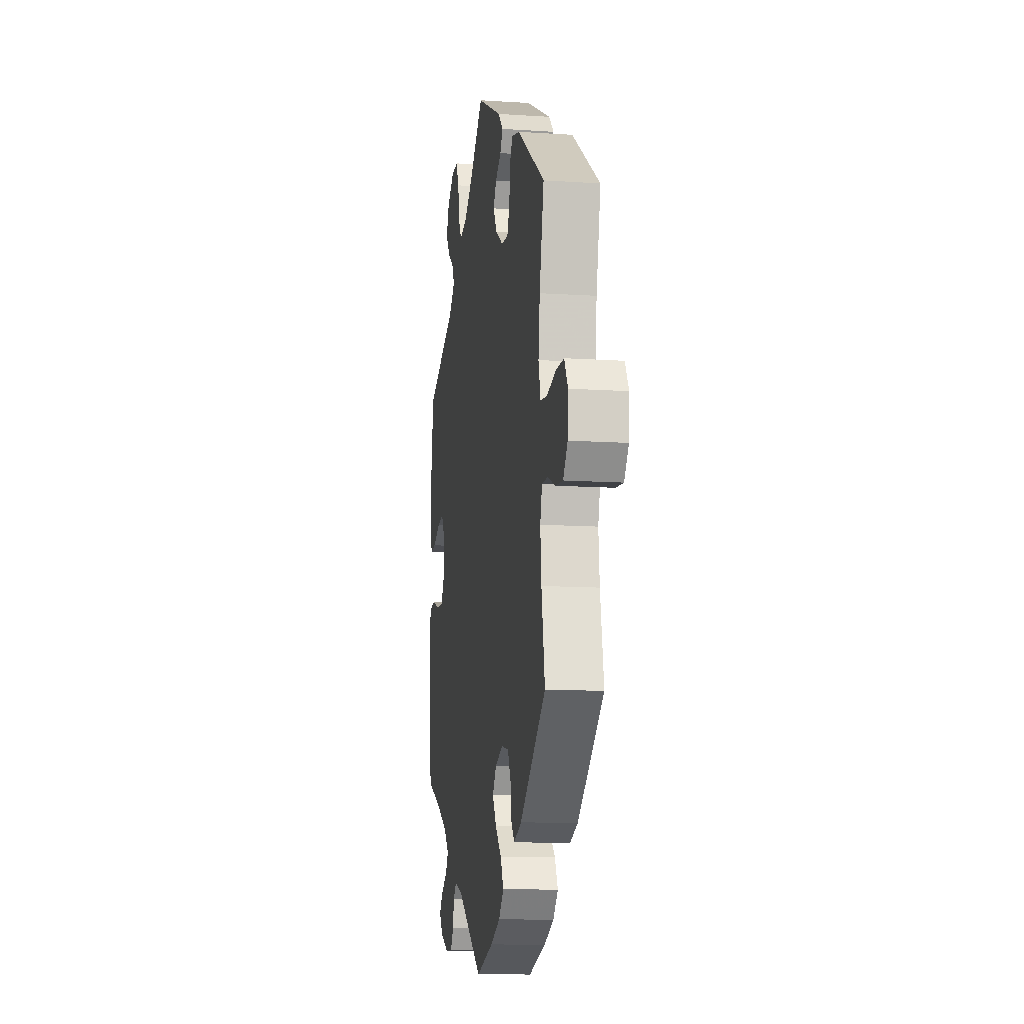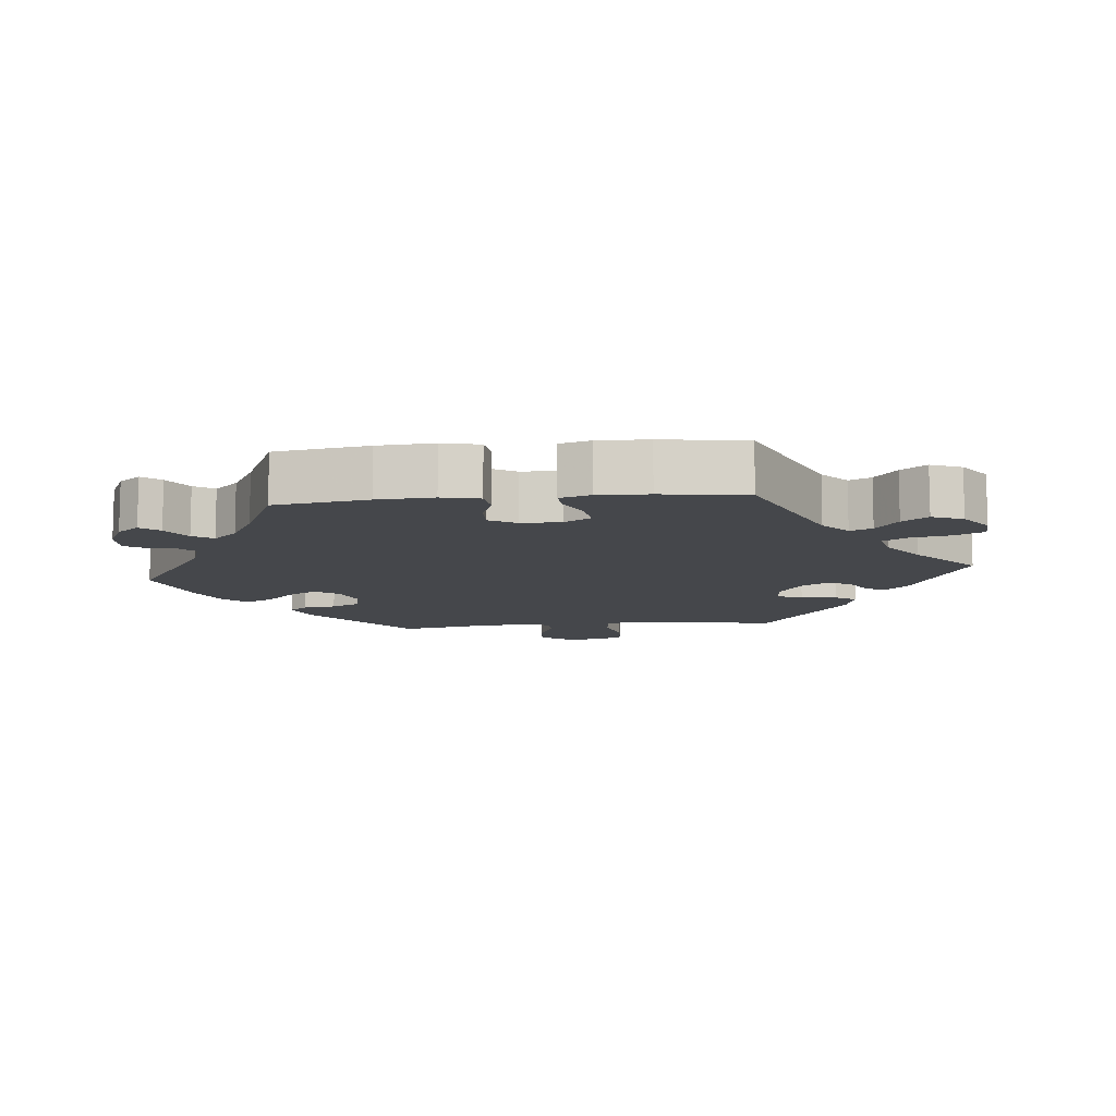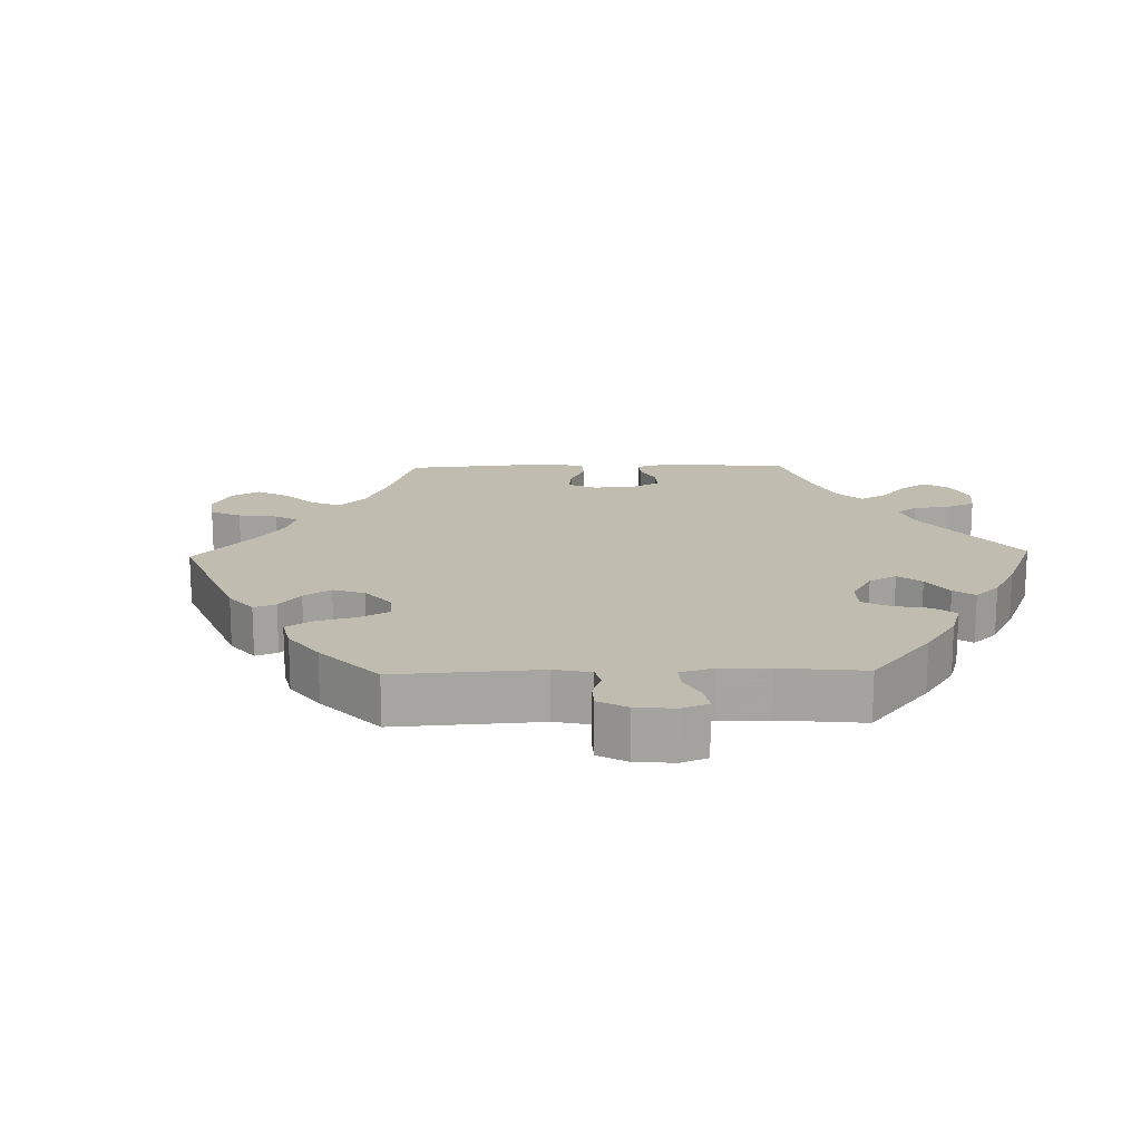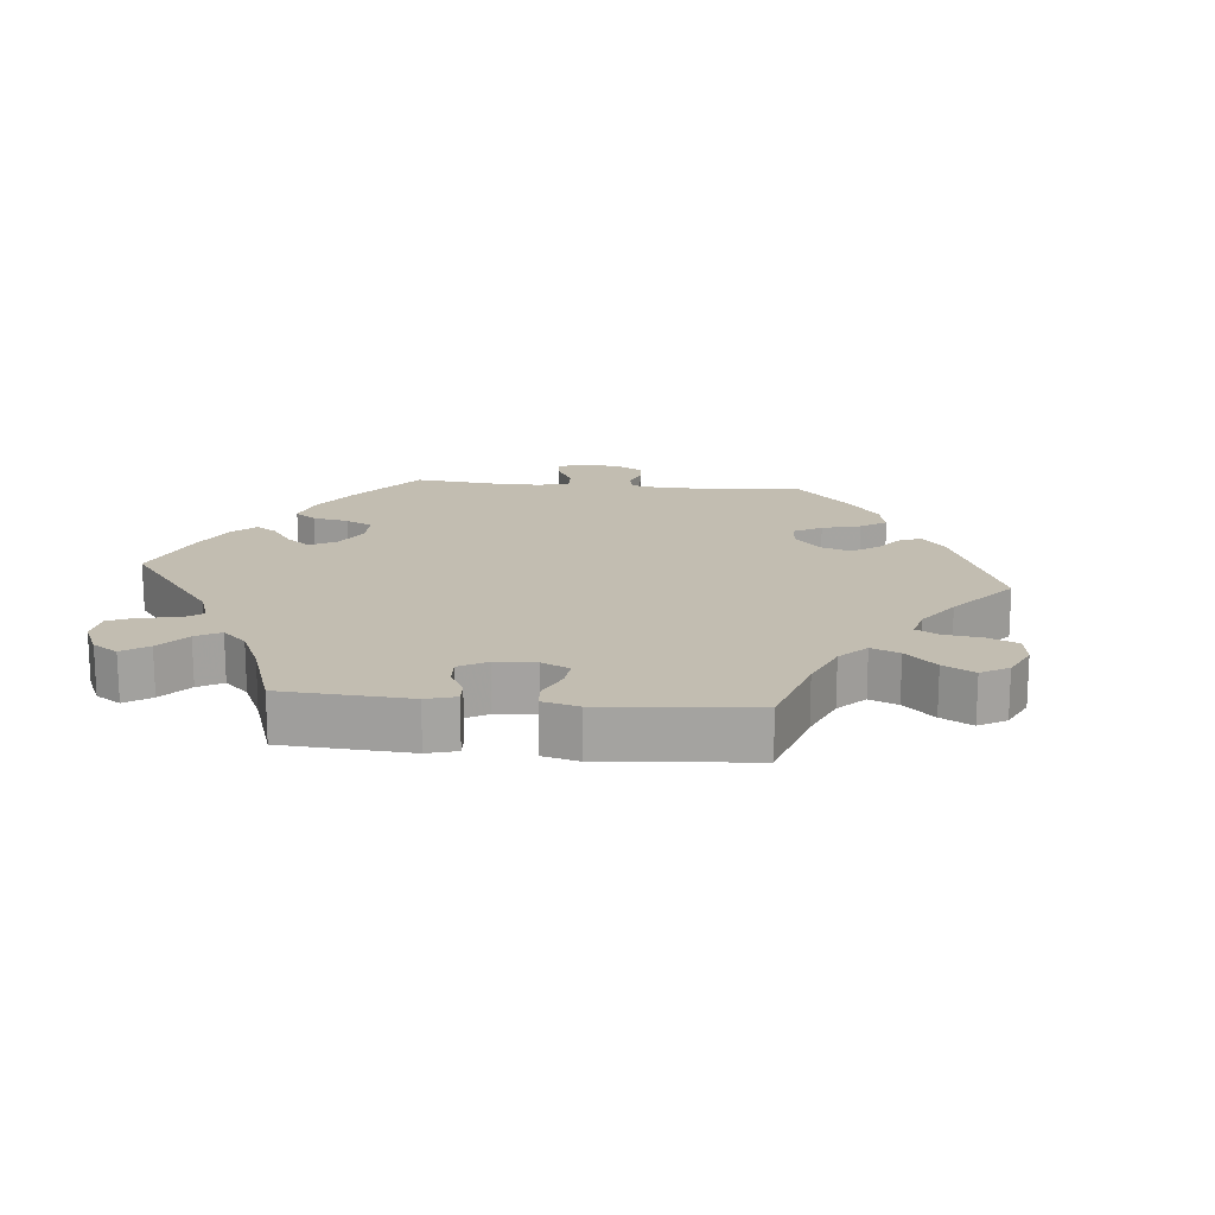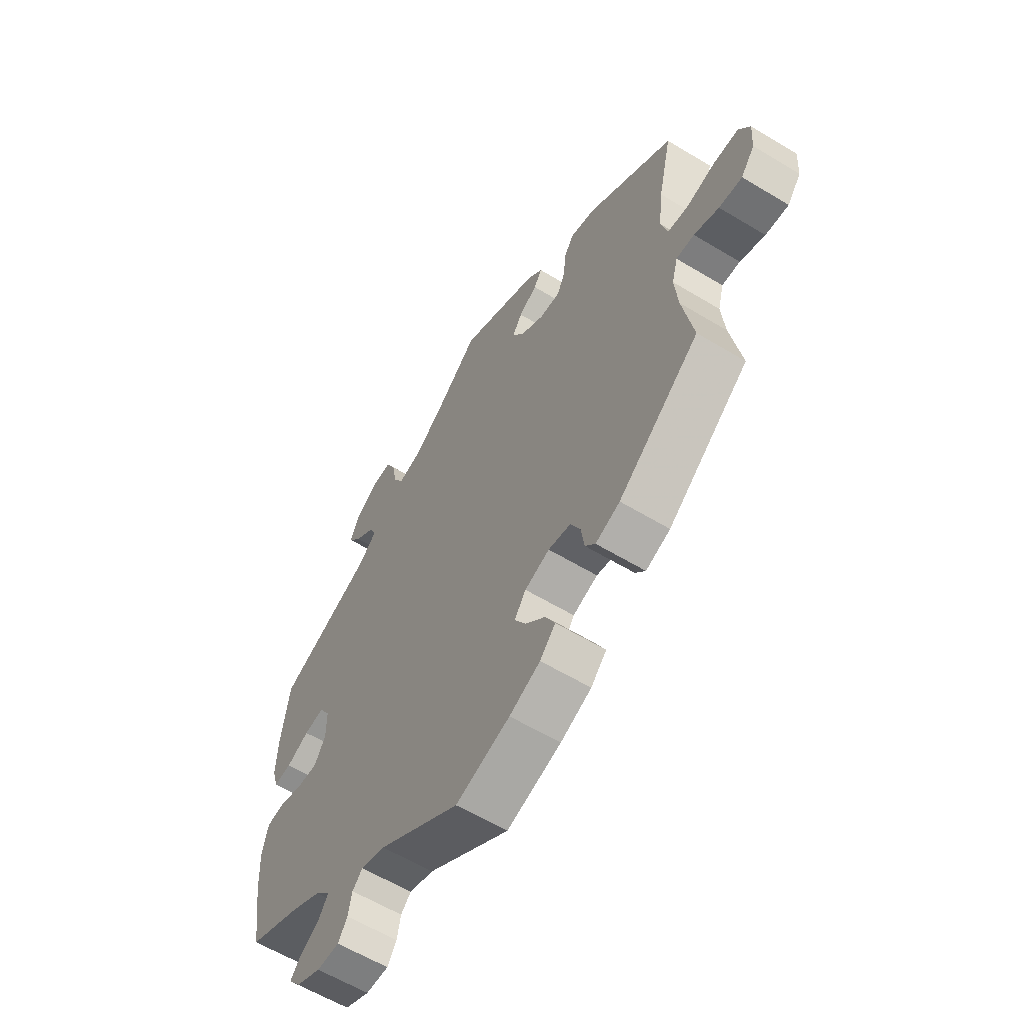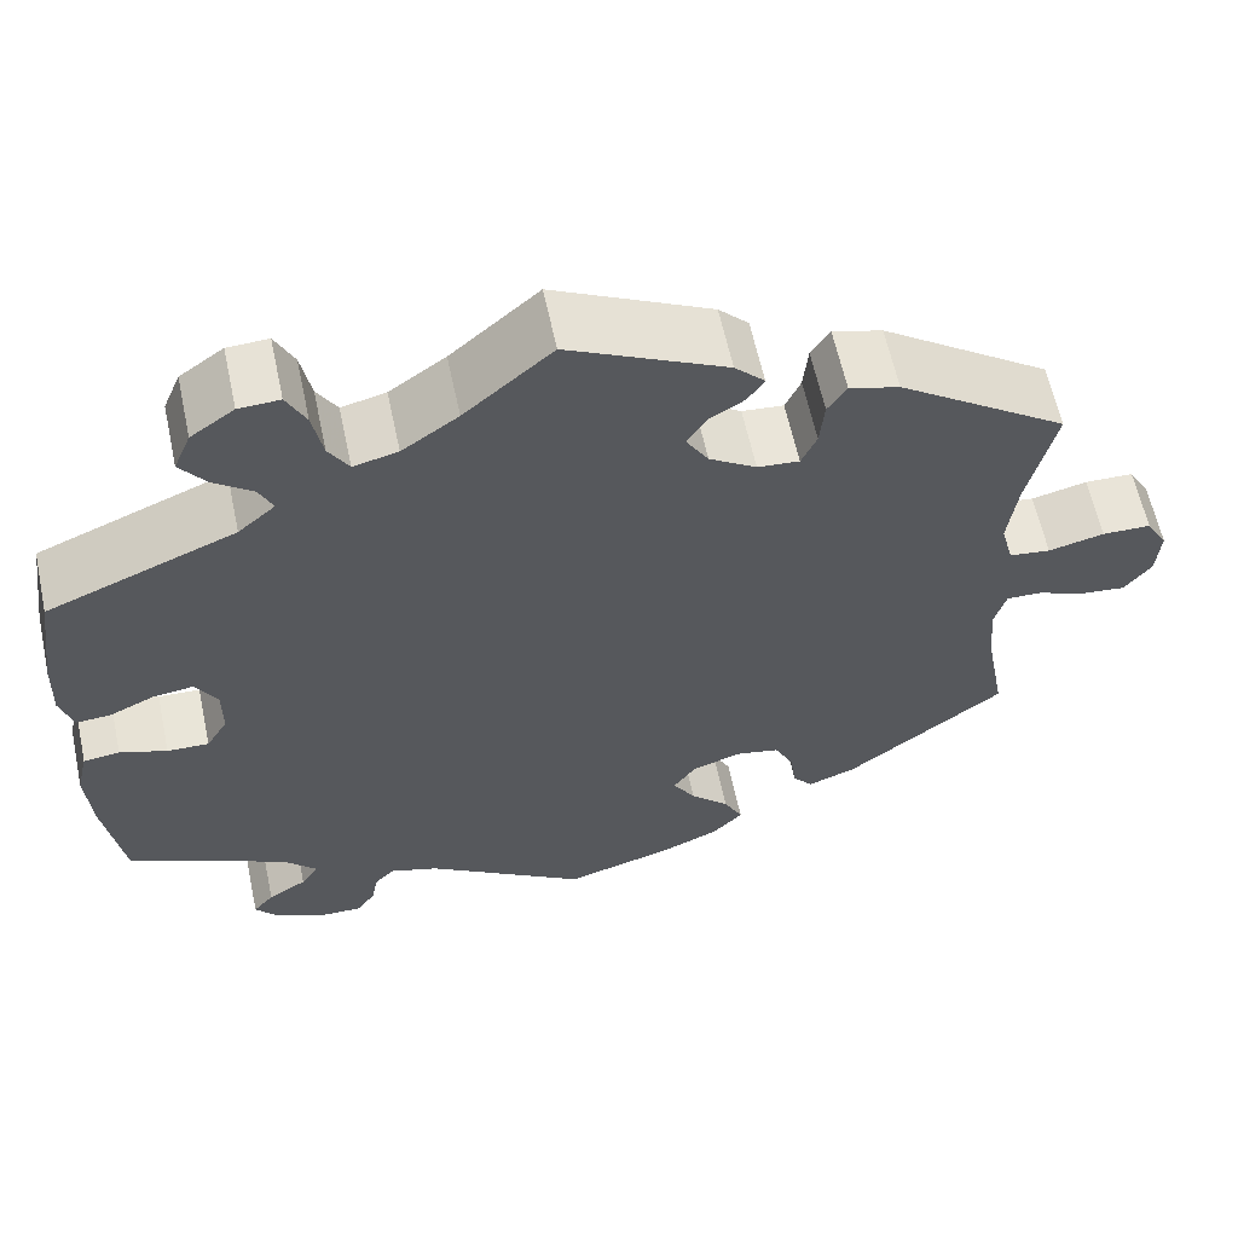
<metadata>
{"format":"obj","ext":"obj","renderer":"f3d","projection":"perspective","resolution":1024,"background":"white","views":[{"elev":-12.0,"azim":81.1,"up":"+Z"},{"elev":-10.3,"azim":-84.1,"up":"+Y"},{"elev":16.5,"azim":-151.4,"up":"+Y"},{"elev":16.9,"azim":35.8,"up":"+Y"},{"elev":-60.4,"azim":58.3,"up":"+Z"},{"elev":61.4,"azim":-12.1,"up":"+Z"}]}
</metadata>
<code>
v -0.346 0.07 0.498
v -0.555 0.07 0.184
v 0.205 0.07 0.337
v 0.251 0.07 0.333
v 0.153 0.07 0.371
v -0.329 0.07 0.396
v -0.262 0.07 0.618
v 0.537 0.07 0.31
v 0.511 0.07 0.042
v -0.097 0.07 0.535
v 0.149 0.07 0.446
v 0.279 0.07 -0.391
v -0.261 0.07 -0.547
v 0.268 0.07 0.371
v -0.357 0.07 -0.398
v -0.355 0.07 0.582
v -0.307 0.07 0.616
v 0.613 0.07 -0.085
v 0.559 0.07 -0.063
v -0.422 0.07 -0.362
v 0.273 0.07 0.425
v -0.159 0.07 0.491
v 0.219 0.07 -0.52
v 0.497 0.07 0.096
v 0.198 0.07 -0.478
v -0.374 0.07 0.536
v -0.178 0.07 -0.501
v 0.155 0.07 -0.435
v 0.537 0.07 -0.31
v 0.185 0.07 -0.556
v 0.697 0.07 0.008
v 0.663 0.07 -0.09
v -0.343 0.07 -0.464
v -0.456 0.07 0.088
v -0.386 0.07 -0.491
v -0.241 0.07 0.575
v -0.388 0.07 -0.005
v -0.288 0.07 0.432
v 0.308 0.07 -0.468
v 0.557 0.07 0.036
v -0.558 0.07 0.109
v 0.155 0.07 -0.357
v 0.174 0.07 0.533
v 0.128 0.07 0.413
v 0.361 0.07 -0.448
v -0.253 0.07 -0.506
v -0.383 0.07 -0.552
v 0.189 0.07 0.471
v 0.286 0.07 -0.441
v -0.303 0.07 0.465
v 0.118 0.07 -0.585
v -0.506 0.07 0.065
v -0.208 0.07 0.479
v 0.693 0.07 -0.051
v -0.409 0.07 -0.519
v -0.412 0.07 -0.046
v 0.207 0.07 0.499
v 0 0.07 -0.62
v -0.55 0.07 -0.031
v -0.544 0.07 0.062
v 0.209 0.07 -0.338
v -0.388 0.07 0.054
v 0.294 0.07 0.457
v -0.412 0.07 0.094
v -0.458 0.07 -0.044
v -0 0.07 0.62
v -0.323 0.07 -0.434
v 0.258 0.07 -0.348
v -0.51 0.07 -0.026
v 0.349 0.07 0.442
v 0.514 0.07 -0.184
v 0.52 0.07 -0.062
v 0.507 0.07 0.177
v 0.13 0.07 -0.393
v -0.558 0.07 -0.171
v 0.619 0.07 0.051
v -0.33 0.07 -0.577
v -0.231 0.07 -0.484
v 0.507 0.07 -0.109
v -0.537 0.07 -0.31
v -0.563 0.07 -0.087
v -0.537 0.07 0.31
v -0.23 0.07 0.516
v 0.673 0.07 0.05
v -0.281 0.07 -0.578
v -0.346 -0 0.498
v -0.555 -0 0.184
v 0.205 -0 0.337
v 0.251 -0 0.333
v 0.153 -0 0.371
v -0.329 -0 0.396
v -0.262 -0 0.618
v 0.537 -0 0.31
v 0.511 -0 0.042
v -0.097 -0 0.535
v 0.149 -0 0.446
v 0.279 -0 -0.391
v -0.261 -0 -0.547
v 0.268 -0 0.371
v -0.357 -0 -0.398
v -0.355 -0 0.582
v -0.307 -0 0.616
v 0.613 -0 -0.085
v 0.559 -0 -0.063
v -0.422 -0 -0.362
v 0.273 -0 0.425
v -0.159 -0 0.491
v 0.219 -0 -0.52
v 0.497 -0 0.096
v 0.198 -0 -0.478
v -0.374 -0 0.536
v -0.178 -0 -0.501
v 0.155 -0 -0.435
v 0.537 -0 -0.31
v 0.185 -0 -0.556
v 0.697 -0 0.008
v 0.663 -0 -0.09
v -0.343 -0 -0.464
v -0.456 -0 0.088
v -0.386 -0 -0.491
v -0.241 -0 0.575
v -0.388 -0 -0.005
v -0.288 -0 0.432
v 0.308 -0 -0.468
v 0.557 -0 0.036
v -0.558 -0 0.109
v 0.155 -0 -0.357
v 0.174 -0 0.533
v 0.128 -0 0.413
v 0.361 -0 -0.448
v -0.253 -0 -0.506
v -0.383 -0 -0.552
v 0.189 -0 0.471
v 0.286 -0 -0.441
v -0.303 -0 0.465
v 0.118 -0 -0.585
v -0.506 -0 0.065
v -0.208 -0 0.479
v 0.693 -0 -0.051
v -0.409 -0 -0.519
v -0.412 -0 -0.046
v 0.207 -0 0.499
v 0 -0 -0.62
v -0.55 -0 -0.031
v -0.544 -0 0.062
v 0.209 -0 -0.338
v -0.388 -0 0.054
v 0.294 -0 0.457
v -0.412 -0 0.094
v -0.458 -0 -0.044
v -0 -0 0.62
v -0.323 -0 -0.434
v 0.258 -0 -0.348
v -0.51 -0 -0.026
v 0.349 -0 0.442
v 0.514 -0 -0.184
v 0.52 -0 -0.062
v 0.507 -0 0.177
v 0.13 -0 -0.393
v -0.558 -0 -0.171
v 0.619 -0 0.051
v -0.33 -0 -0.577
v -0.231 -0 -0.484
v 0.507 -0 -0.109
v -0.537 -0 -0.31
v -0.563 -0 -0.087
v -0.537 -0 0.31
v -0.23 -0 0.516
v 0.673 -0 0.05
v -0.281 -0 -0.578
f 2 82 6
f 41 2 6 38
f 34 52 60 41
f 64 34 41 38
f 62 64 38
f 37 62 38
f 81 59 69 65
f 81 65 56
f 20 80 75 81
f 15 20 81 56
f 67 15 56 37
f 47 55 35 33
f 47 33 67
f 77 47 67
f 46 13 85 77
f 78 46 77 67
f 27 78 67 37
f 28 25 23 30
f 74 28 30 51
f 45 39 49 12
f 71 29 45 12
f 79 71 12 68
f 72 79 68 61
f 54 32 18 19
f 54 19 72
f 31 54 72
f 40 76 84 31
f 9 40 31 72
f 24 9 72 61
f 63 70 8 73
f 14 21 63 73
f 4 14 73 24
f 3 4 24 61
f 43 57 48 11
f 10 66 43 11
f 22 10 11 44
f 53 22 44 5
f 17 7 36 83
f 17 83 53
f 16 17 53
f 50 1 26 16
f 38 50 16 53
f 74 51 58 27
f 42 74 27 37
f 3 61 42 37
f 5 3 37
f 38 53 5 37
f 91 167 87
f 123 91 87 126
f 126 145 137 119
f 123 126 119 149
f 123 149 147
f 123 147 122
f 150 154 144 166
f 141 150 166
f 166 160 165 105
f 141 166 105 100
f 122 141 100 152
f 118 120 140 132
f 152 118 132
f 152 132 162
f 162 170 98 131
f 152 162 131 163
f 122 152 163 112
f 115 108 110 113
f 136 115 113 159
f 97 134 124 130
f 97 130 114 156
f 153 97 156 164
f 146 153 164 157
f 104 103 117 139
f 157 104 139
f 157 139 116
f 116 169 161 125
f 157 116 125 94
f 146 157 94 109
f 158 93 155 148
f 158 148 106 99
f 109 158 99 89
f 146 109 89 88
f 96 133 142 128
f 96 128 151 95
f 129 96 95 107
f 90 129 107 138
f 168 121 92 102
f 138 168 102
f 138 102 101
f 101 111 86 135
f 138 101 135 123
f 112 143 136 159
f 122 112 159 127
f 122 127 146 88
f 122 88 90
f 122 90 138 123
f 6 91 123 38
f 38 123 135 50
f 50 135 86 1
f 1 86 111 26
f 26 111 101 16
f 16 101 102 17
f 17 102 92 7
f 7 92 121 36
f 36 121 168 83
f 83 168 138 53
f 53 138 107 22
f 22 107 95 10
f 10 95 151 66
f 66 151 128 43
f 43 128 142 57
f 57 142 133 48
f 48 133 96 11
f 11 96 129 44
f 44 129 90 5
f 5 90 88 3
f 3 88 89 4
f 4 89 99 14
f 14 99 106 21
f 21 106 148 63
f 63 148 155 70
f 70 155 93 8
f 8 93 158 73
f 73 158 109 24
f 24 109 94 9
f 9 94 125 40
f 40 125 161 76
f 76 161 169 84
f 84 169 116 31
f 31 116 139 54
f 54 139 117 32
f 32 117 103 18
f 18 103 104 19
f 19 104 157 72
f 72 157 164 79
f 79 164 156 71
f 71 156 114 29
f 29 114 130 45
f 45 130 124 39
f 39 124 134 49
f 49 134 97 12
f 12 97 153 68
f 68 153 146 61
f 61 146 127 42
f 42 127 159 74
f 74 159 113 28
f 28 113 110 25
f 25 110 108 23
f 23 108 115 30
f 30 115 136 51
f 51 136 143 58
f 58 143 112 27
f 27 112 163 78
f 78 163 131 46
f 46 131 98 13
f 13 98 170 85
f 85 170 162 77
f 77 162 132 47
f 47 132 140 55
f 55 140 120 35
f 35 120 118 33
f 33 118 152 67
f 67 152 100 15
f 15 100 105 20
f 20 105 165 80
f 80 165 160 75
f 75 160 166 81
f 81 166 144 59
f 59 144 154 69
f 69 154 150 65
f 65 150 141 56
f 56 141 122 37
f 37 122 147 62
f 62 147 149 64
f 64 149 119 34
f 34 119 137 52
f 52 137 145 60
f 60 145 126 41
f 41 126 87 2
f 2 87 167 82
f 82 167 91 6

</code>
